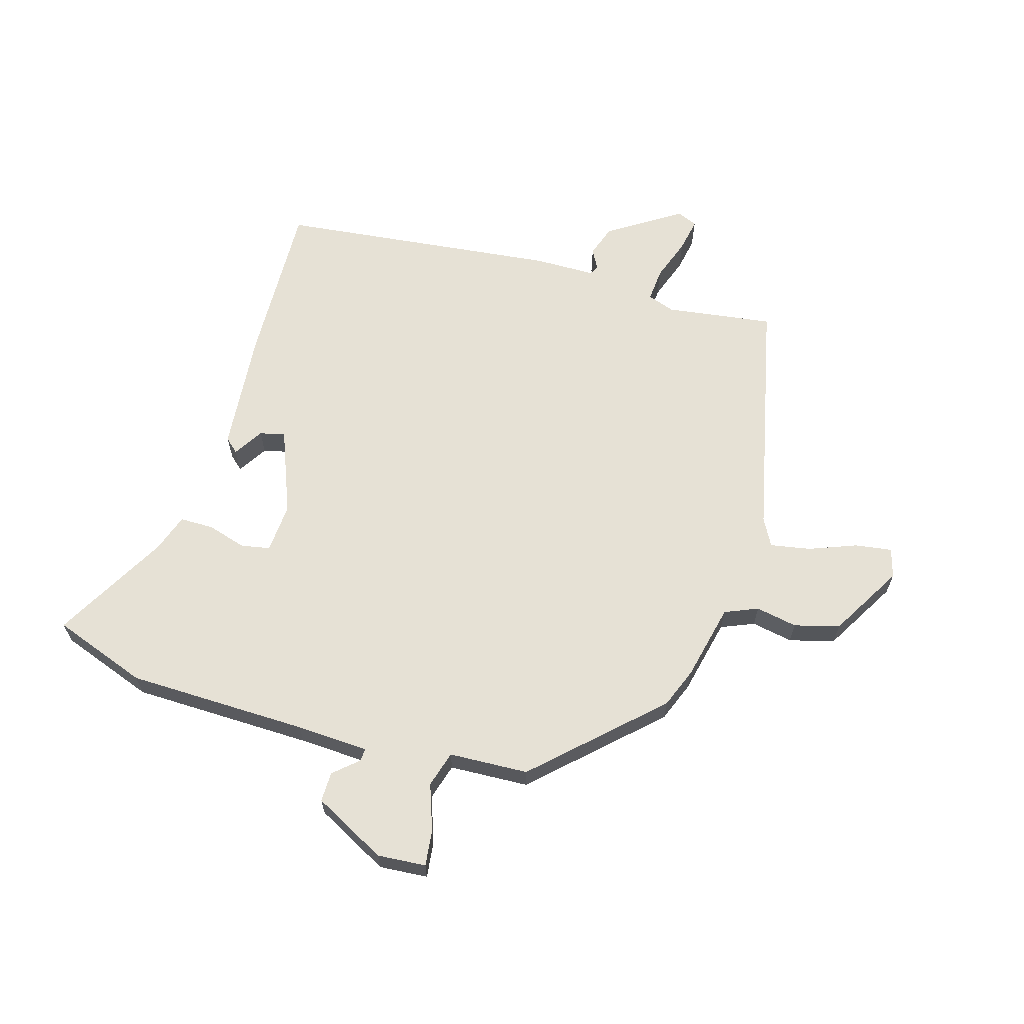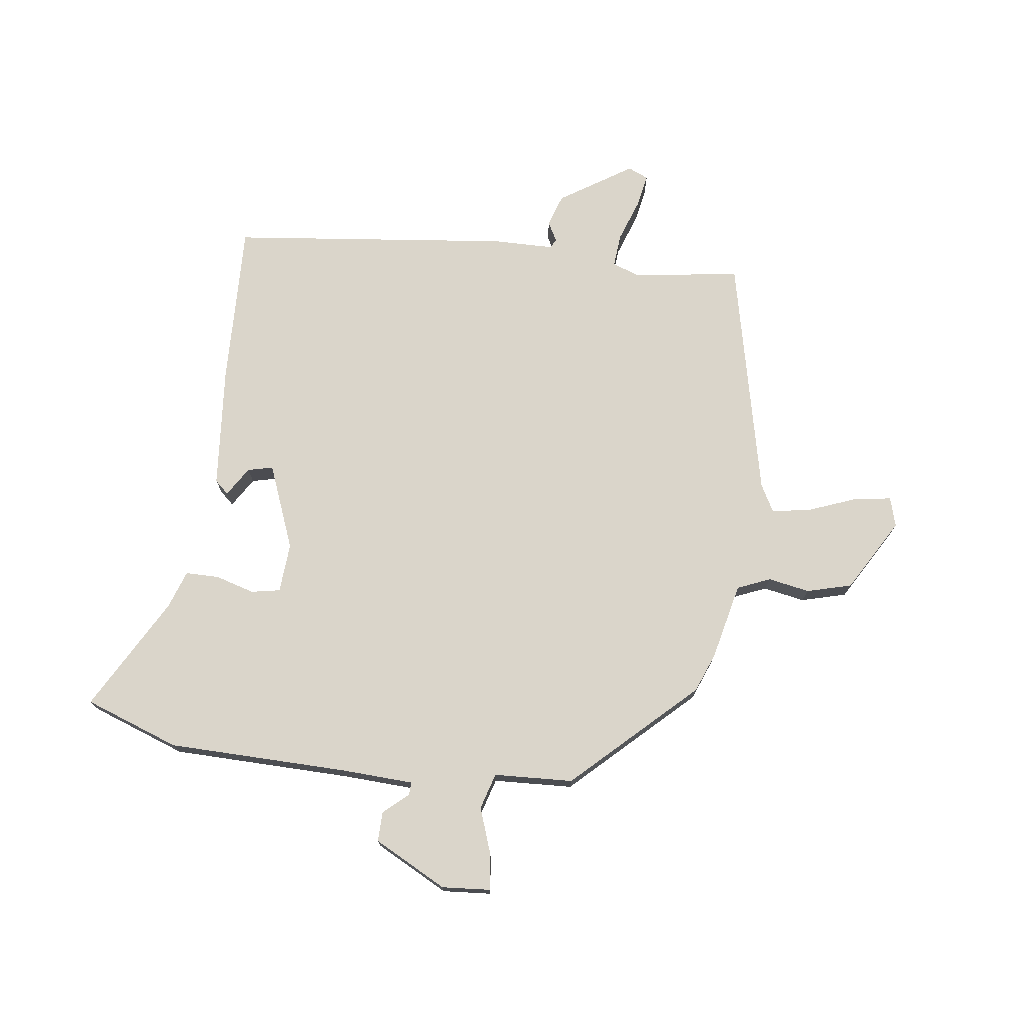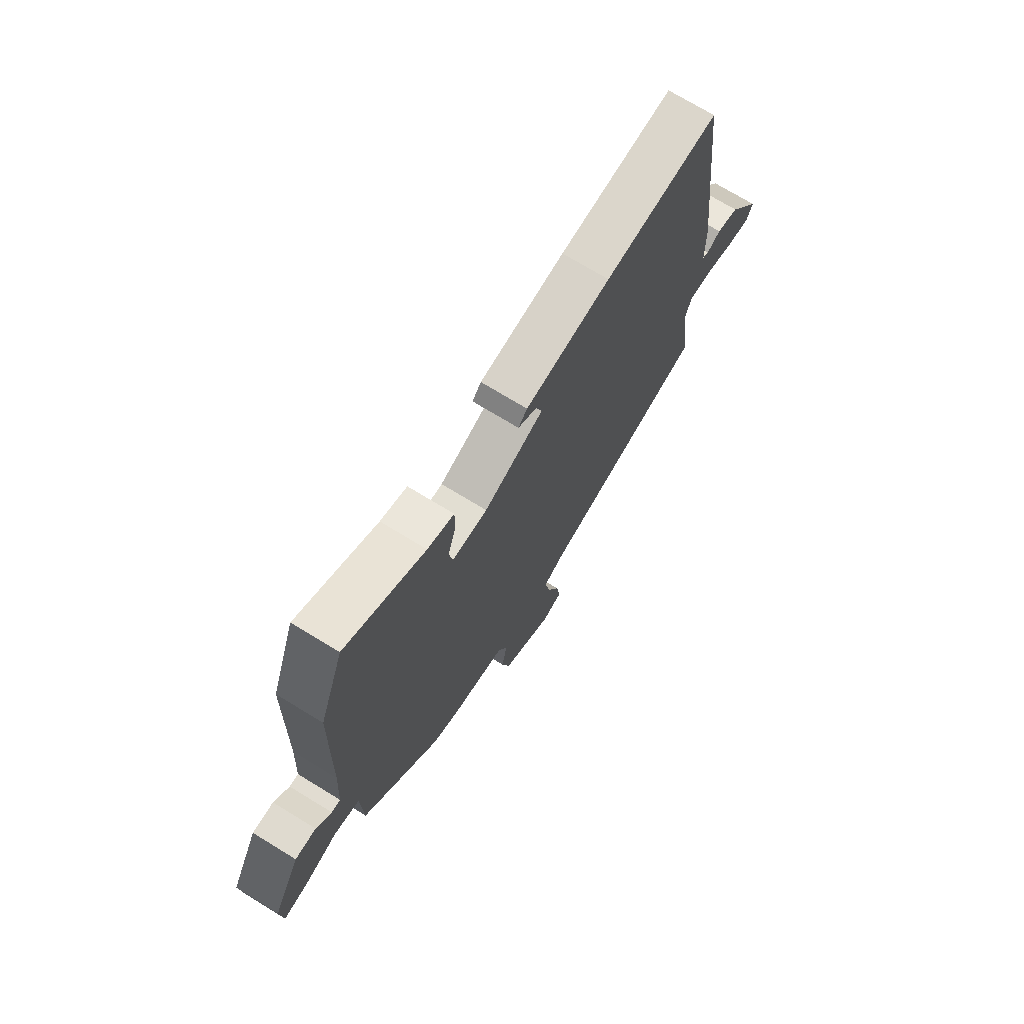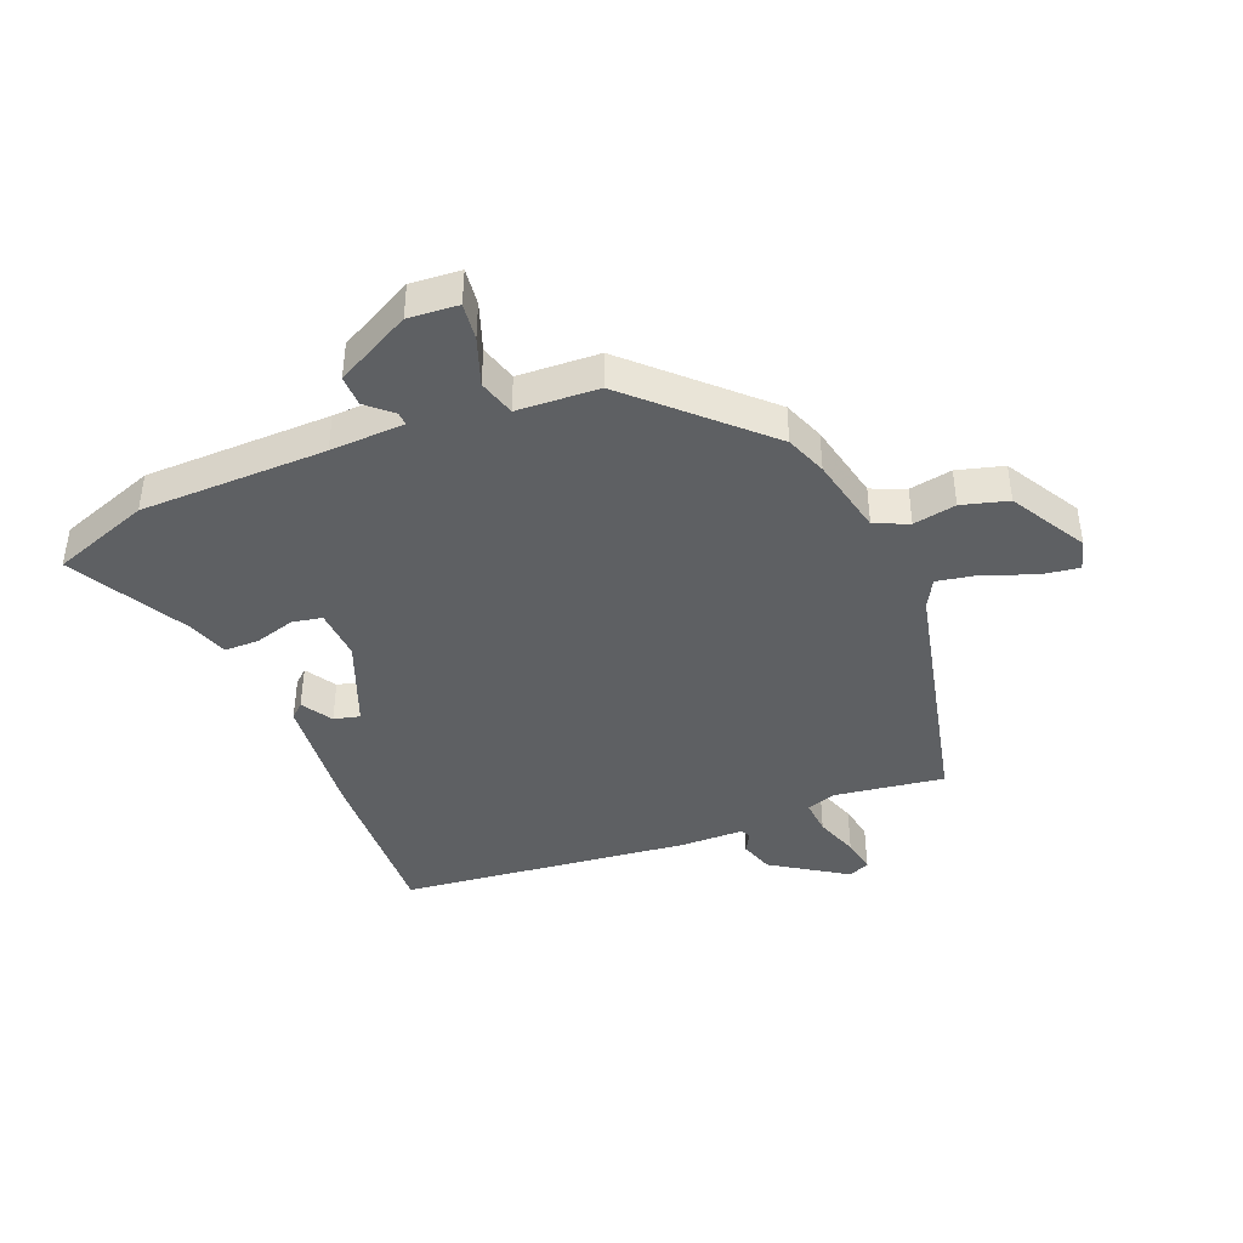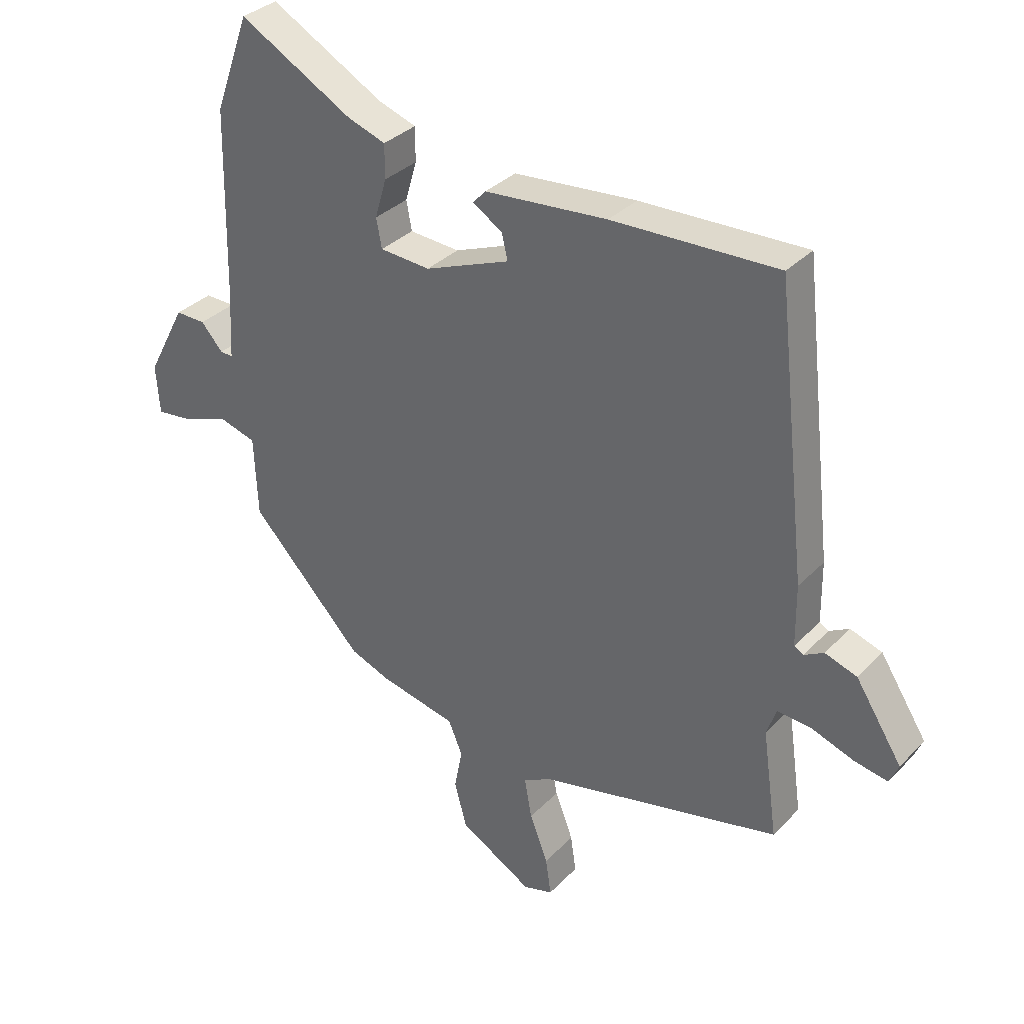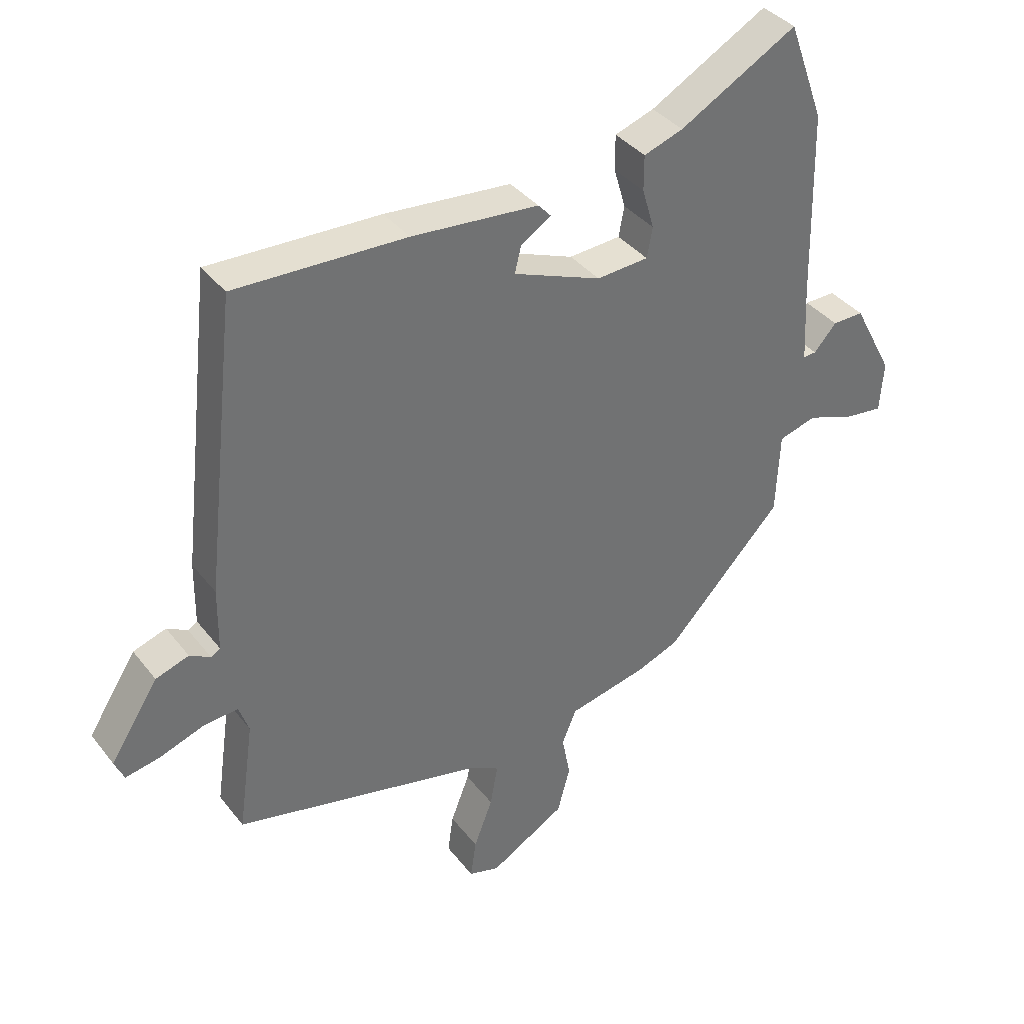
<metadata>
{"format":"obj","ext":"obj","renderer":"f3d","projection":"perspective","resolution":1024,"background":"white","views":[{"elev":64.6,"azim":106.3,"up":"+Y"},{"elev":74.2,"azim":97.3,"up":"+Y"},{"elev":71.9,"azim":121.5,"up":"+Z"},{"elev":-42.1,"azim":111.7,"up":"+Y"},{"elev":33.2,"azim":-143.9,"up":"+Z"},{"elev":37.1,"azim":-33.0,"up":"+Z"}]}
</metadata>
<code>
v 0.457 0.07 0.618
v 0.514 0.07 0.461
v 0.52 0.07 0.16
v 0.526 0.07 0.04
v 0.547 0.07 0.041
v 0.583 0.07 0.082
v 0.633 0.07 0.083
v 0.697 0.07 -0.038
v 0.691 0.07 -0.119
v 0.631 0.07 -0.112
v 0.554 0.07 -0.085
v 0.494 0.07 -0.103
v 0.488 0.07 -0.235
v 0.301 0.07 -0.433
v 0.235 0.07 -0.459
v 0.108 0.07 -0.488
v 0.085 0.07 -0.543
v 0.098 0.07 -0.612
v 0.078 0.07 -0.687
v -0.043 0.07 -0.758
v -0.092 0.07 -0.744
v -0.083 0.07 -0.682
v -0.053 0.07 -0.604
v -0.041 0.07 -0.537
v -0.087 0.07 -0.512
v -0.489 0.07 -0.423
v -0.464 0.07 -0.245
v -0.48 0.07 -0.199
v -0.536 0.07 -0.204
v -0.606 0.07 -0.229
v -0.662 0.07 -0.24
v -0.677 0.07 -0.206
v -0.6 0.07 -0.086
v -0.547 0.07 -0.068
v -0.514 0.07 -0.086
v -0.499 0.07 -0.077
v -0.498 0.07 0.024
v -0.446 0.07 0.491
v -0.173 0.07 0.483
v 0.03 0.07 0.466
v 0.051 0.07 0.443
v 0.002 0.07 0.412
v -0.008 0.07 0.37
v 0.133 0.07 0.315
v 0.216 0.07 0.321
v 0.225 0.07 0.369
v 0.206 0.07 0.434
v 0.206 0.07 0.49
v 0.269 0.07 0.512
v 0.457 0 0.618
v 0.514 0 0.461
v 0.52 0 0.16
v 0.526 0 0.04
v 0.547 0 0.041
v 0.583 0 0.082
v 0.633 0 0.083
v 0.697 0 -0.038
v 0.691 0 -0.119
v 0.631 0 -0.112
v 0.554 0 -0.085
v 0.494 0 -0.103
v 0.488 0 -0.235
v 0.301 0 -0.433
v 0.235 0 -0.459
v 0.108 0 -0.488
v 0.085 0 -0.543
v 0.098 0 -0.612
v 0.078 0 -0.687
v -0.043 0 -0.758
v -0.092 0 -0.744
v -0.083 0 -0.682
v -0.053 0 -0.604
v -0.041 0 -0.537
v -0.087 0 -0.512
v -0.489 0 -0.423
v -0.464 0 -0.245
v -0.48 0 -0.199
v -0.536 0 -0.204
v -0.606 0 -0.229
v -0.662 0 -0.24
v -0.677 0 -0.206
v -0.6 0 -0.086
v -0.547 0 -0.068
v -0.514 0 -0.086
v -0.499 0 -0.077
v -0.498 0 0.024
v -0.446 0 0.491
v -0.173 0 0.483
v 0.03 0 0.466
v 0.051 0 0.443
v 0.002 0 0.412
v -0.008 0 0.37
v 0.133 0 0.315
v 0.216 0 0.321
v 0.225 0 0.369
v 0.206 0 0.434
v 0.206 0 0.49
v 0.269 0 0.512
f 46 47 48 49
f 45 46 49 1
f 39 40 41 42
f 39 42 43
f 36 37 38 39
f 36 39 43
f 32 33 34 35
f 32 35 36
f 29 30 31 32
f 28 29 32 36
f 27 28 36 43
f 25 26 27 43
f 20 21 22 23
f 20 23 24
f 17 18 19 20
f 16 17 20 24
f 13 14 15 16
f 12 13 16 24
f 8 9 10 11
f 8 11 12
f 5 6 7 8
f 4 5 8 12
f 3 4 12 24
f 45 1 2 3
f 44 45 3 24
f 24 25 43 44
f 98 97 96 95
f 50 98 95 94
f 91 90 89 88
f 92 91 88
f 88 87 86 85
f 92 88 85
f 84 83 82 81
f 85 84 81
f 81 80 79 78
f 85 81 78 77
f 92 85 77 76
f 92 76 75 74
f 72 71 70 69
f 73 72 69
f 69 68 67 66
f 73 69 66 65
f 65 64 63 62
f 73 65 62 61
f 60 59 58 57
f 61 60 57
f 57 56 55 54
f 61 57 54 53
f 73 61 53 52
f 52 51 50 94
f 73 52 94 93
f 93 92 74 73
f 1 50 51 2
f 2 51 52 3
f 3 52 53 4
f 4 53 54 5
f 5 54 55 6
f 6 55 56 7
f 7 56 57 8
f 8 57 58 9
f 9 58 59 10
f 10 59 60 11
f 11 60 61 12
f 12 61 62 13
f 13 62 63 14
f 14 63 64 15
f 15 64 65 16
f 16 65 66 17
f 17 66 67 18
f 18 67 68 19
f 19 68 69 20
f 20 69 70 21
f 21 70 71 22
f 22 71 72 23
f 23 72 73 24
f 24 73 74 25
f 25 74 75 26
f 26 75 76 27
f 27 76 77 28
f 28 77 78 29
f 29 78 79 30
f 30 79 80 31
f 31 80 81 32
f 32 81 82 33
f 33 82 83 34
f 34 83 84 35
f 35 84 85 36
f 36 85 86 37
f 37 86 87 38
f 38 87 88 39
f 39 88 89 40
f 40 89 90 41
f 41 90 91 42
f 42 91 92 43
f 43 92 93 44
f 44 93 94 45
f 45 94 95 46
f 46 95 96 47
f 47 96 97 48
f 48 97 98 49
f 49 98 50 1

</code>
